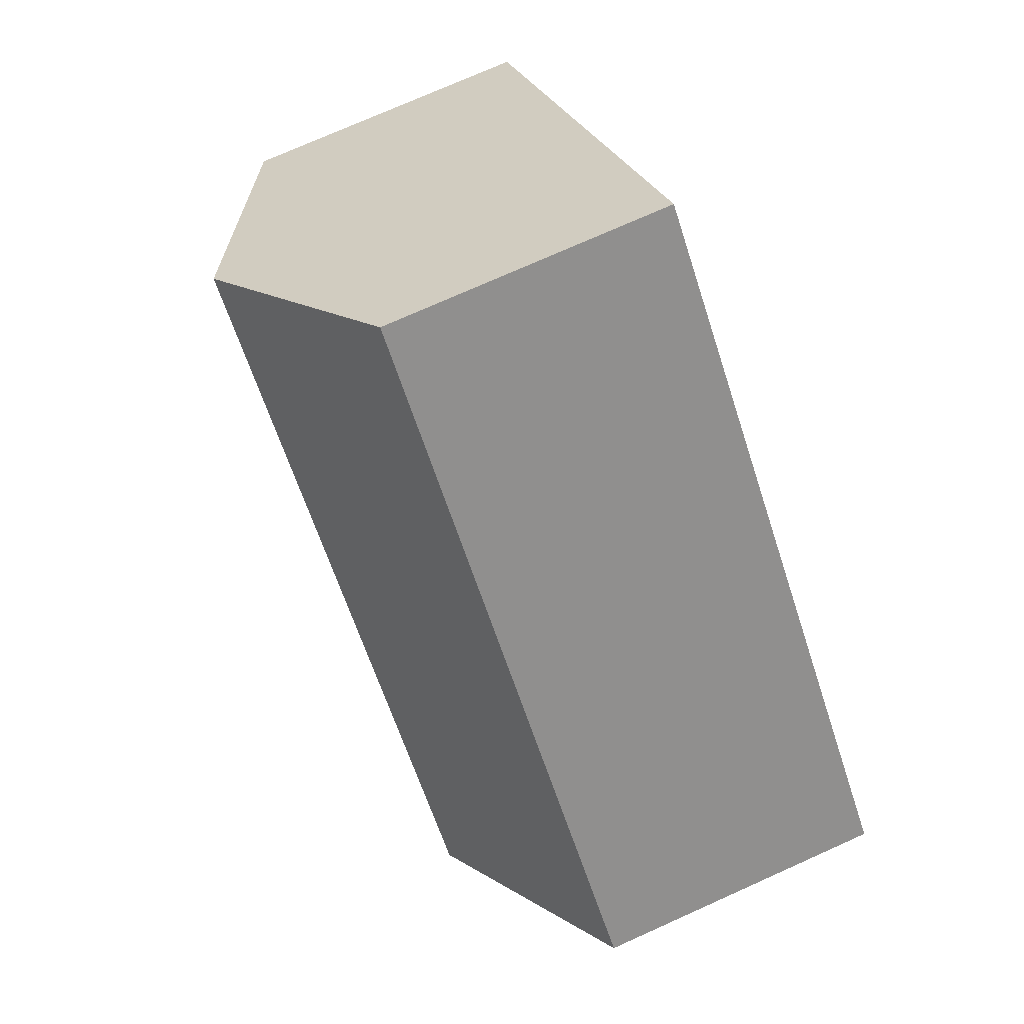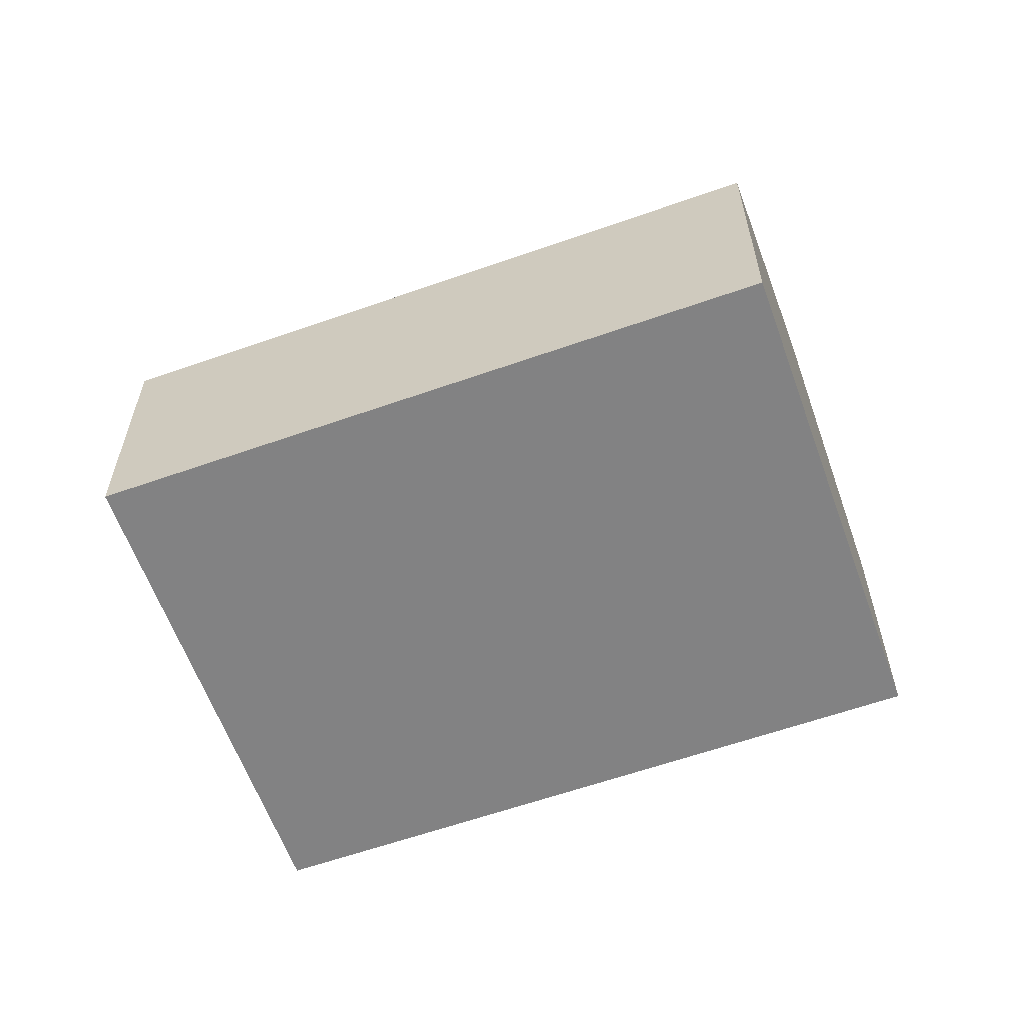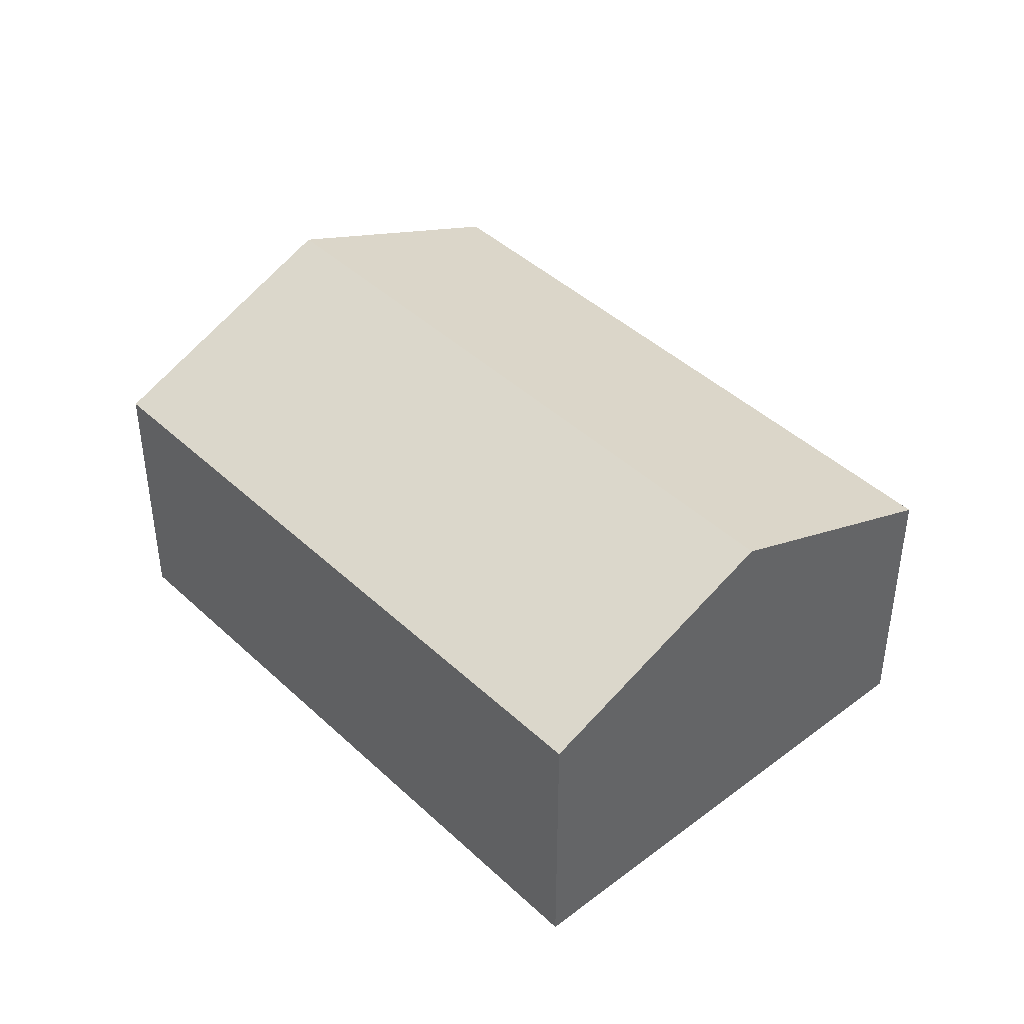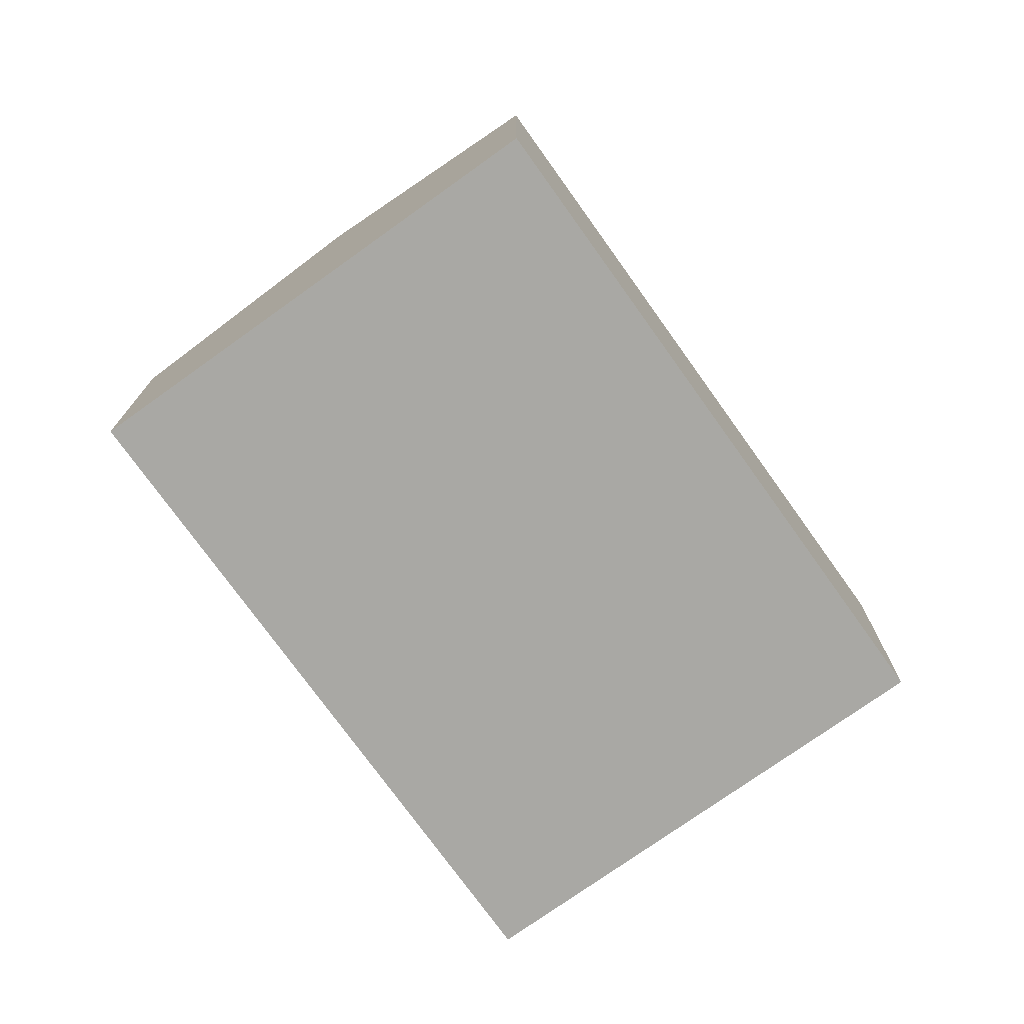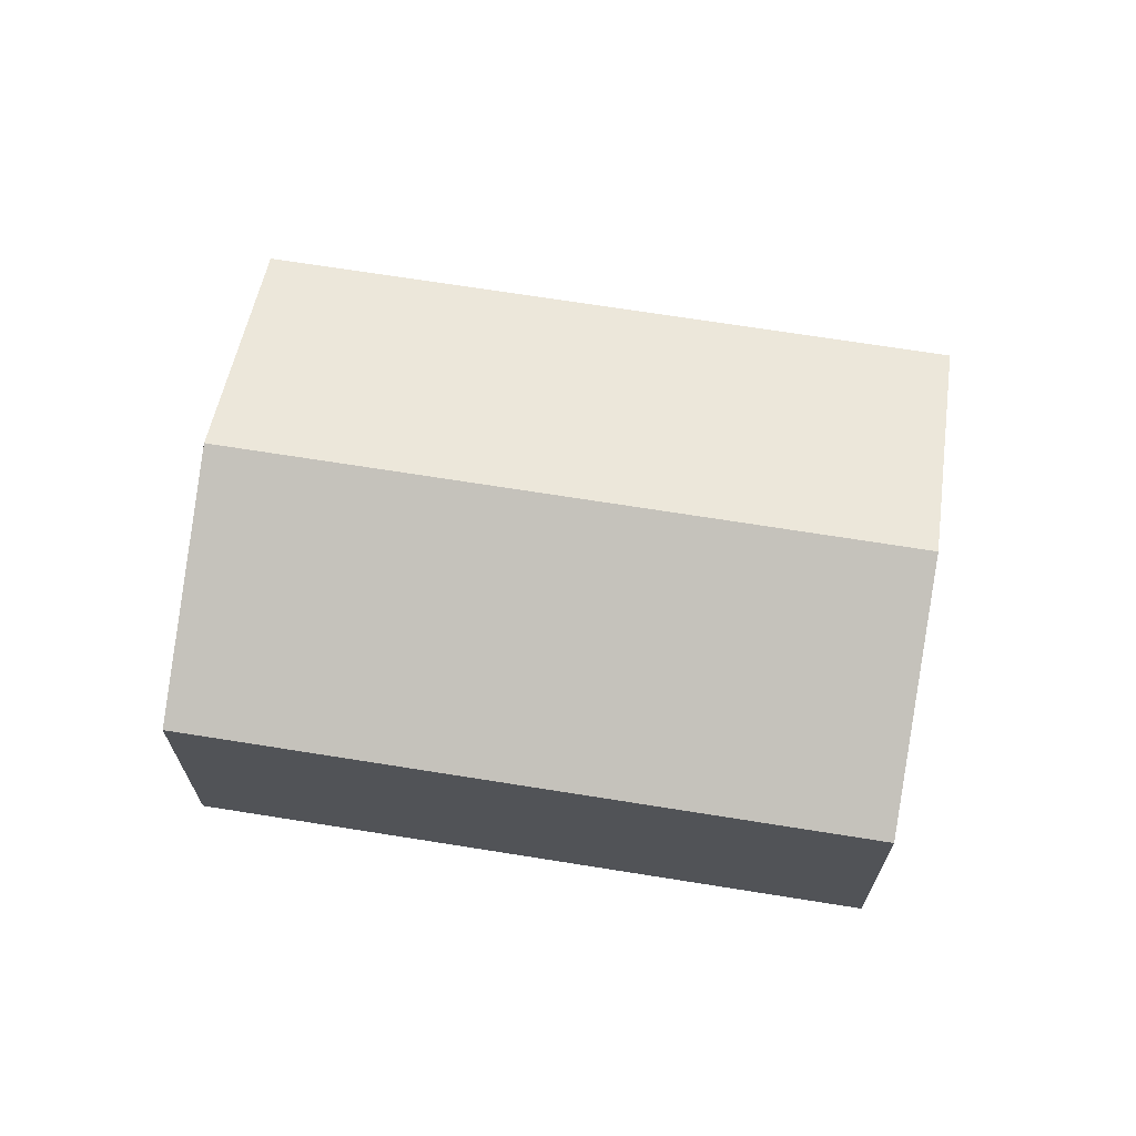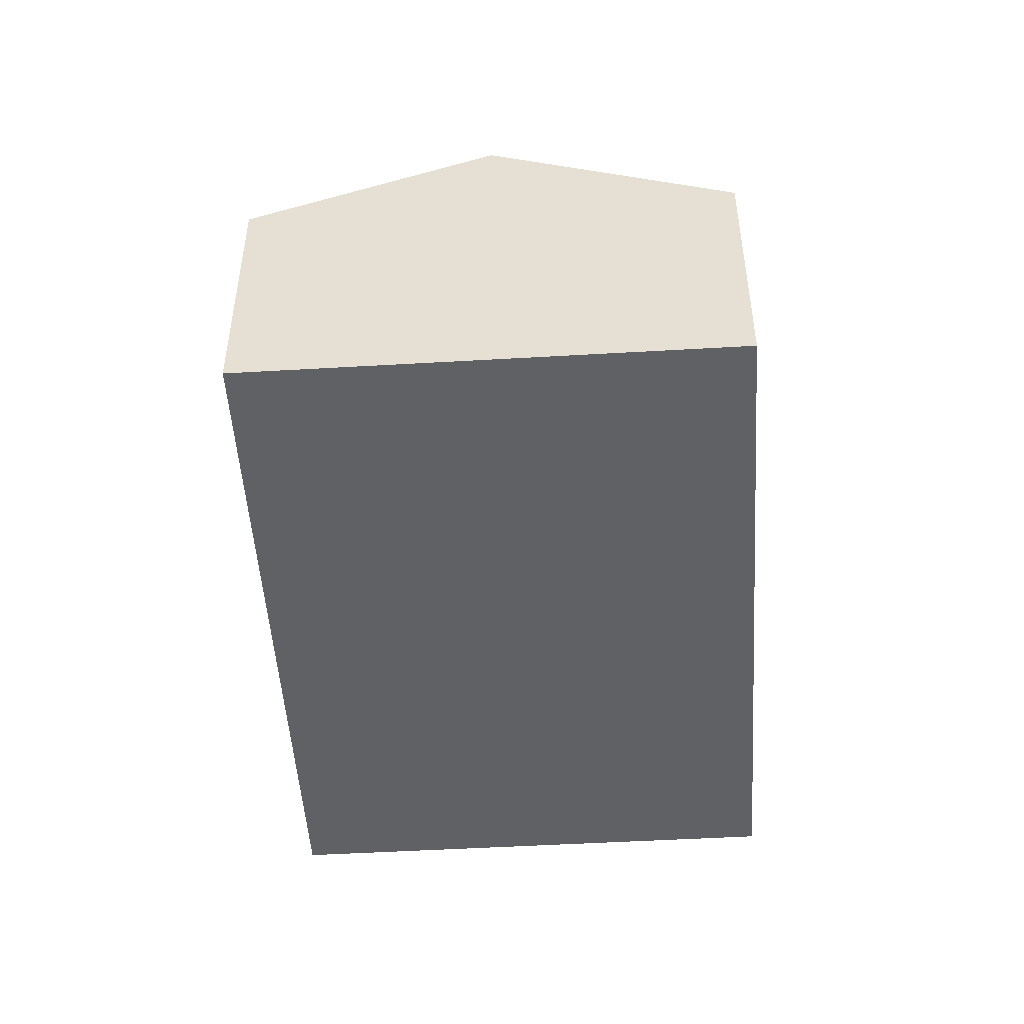
<metadata>
{"format":"obj","ext":"obj","renderer":"f3d","projection":"perspective","resolution":1024,"background":"white","views":[{"elev":74.1,"azim":-114.2,"up":"+Z"},{"elev":-60.9,"azim":-23.2,"up":"+Y"},{"elev":42.8,"azim":-175.1,"up":"+Y"},{"elev":-75.0,"azim":-97.4,"up":"+Y"},{"elev":69.1,"azim":-33.9,"up":"+Y"},{"elev":-49.8,"azim":-129.3,"up":"+Y"}]}
</metadata>
<code>
v  3.485 2.721 -3.74
v  6.858 3.752 2.898
v  8.601 2.721 1.028
v  1.743 3.752 -1.87
v  0 2.721 1.666e-16
v  5.116 2.721 4.767
v  0 0 0
v  5.116 -2.919e-16 4.767
v  6.858 -1.775e-16 2.898
v  8.601 -6.295e-17 1.028
v  3.485 2.29e-16 -3.74
v  1.743 1.145e-16 -1.87
g defaultobject
f 1 2 3
f 2 1 4
f 5 2 4
f 2 5 6
f 7 6 5
f 6 7 8
f 8 2 6
f 2 8 3
f 3 8 9
f 3 9 10
f 10 1 3
f 1 10 11
f 4 7 5
f 7 4 1
f 7 1 12
f 12 1 11
f 12 8 7
f 8 12 9
f 9 12 10
f 10 12 11

</code>
